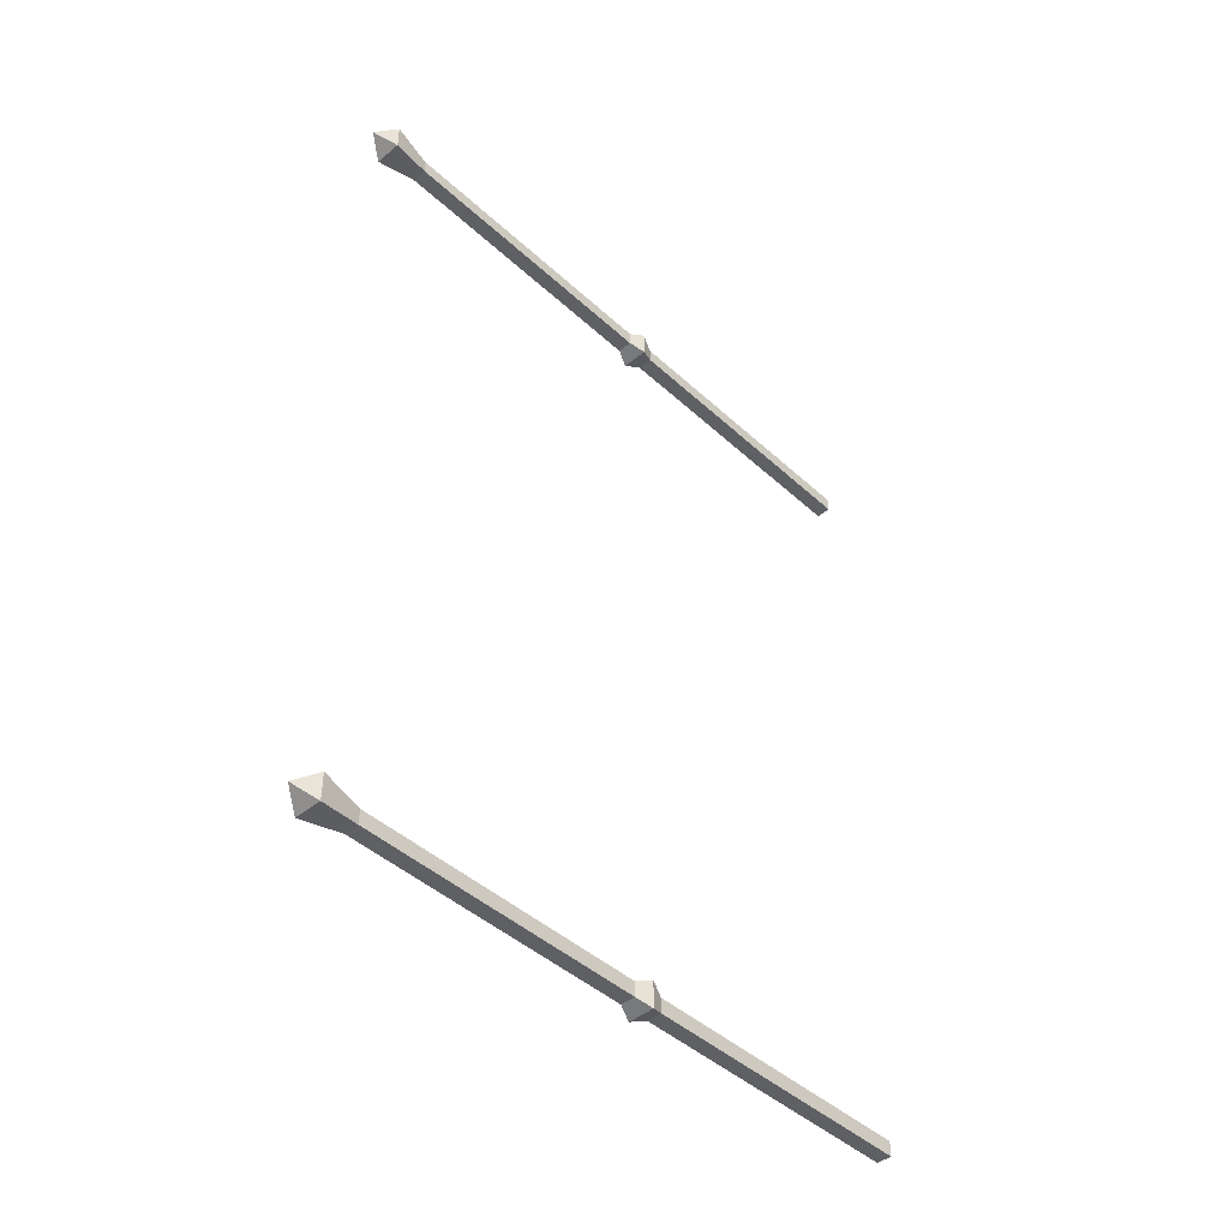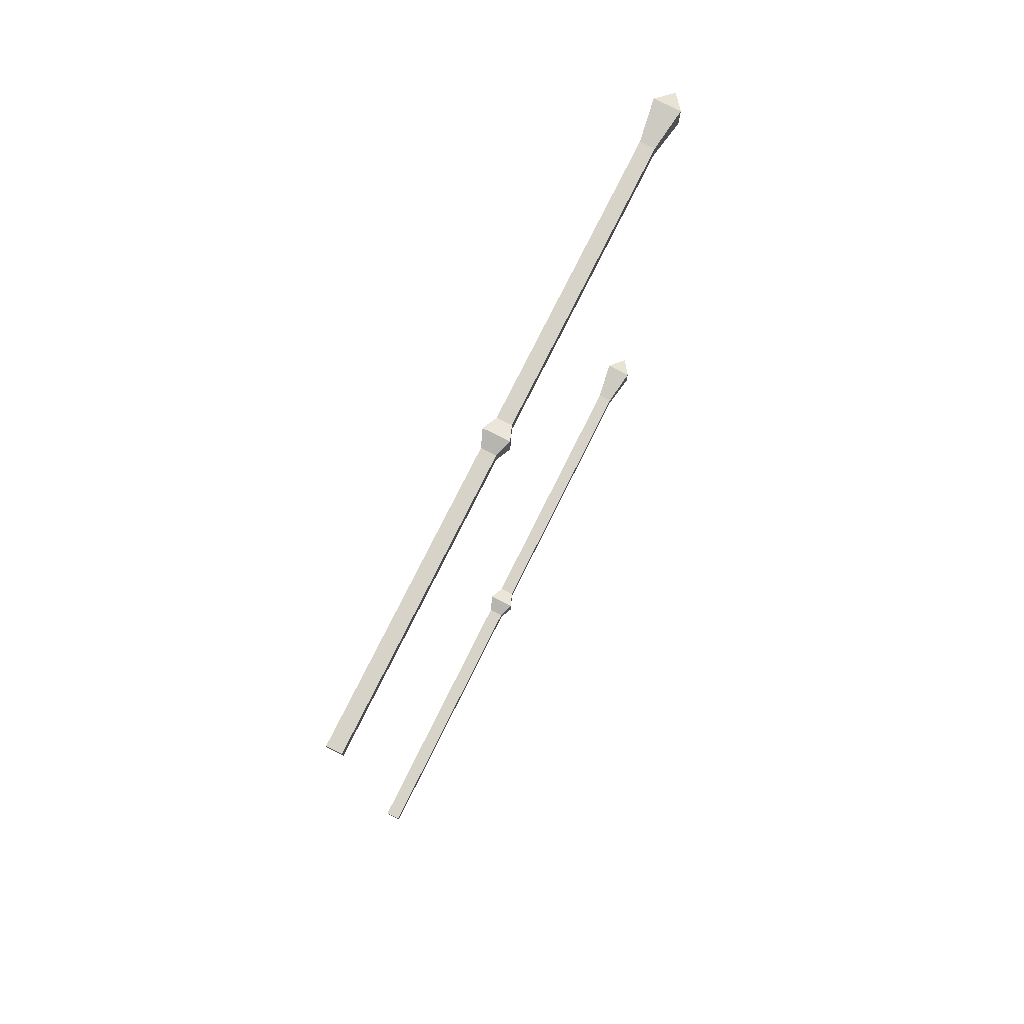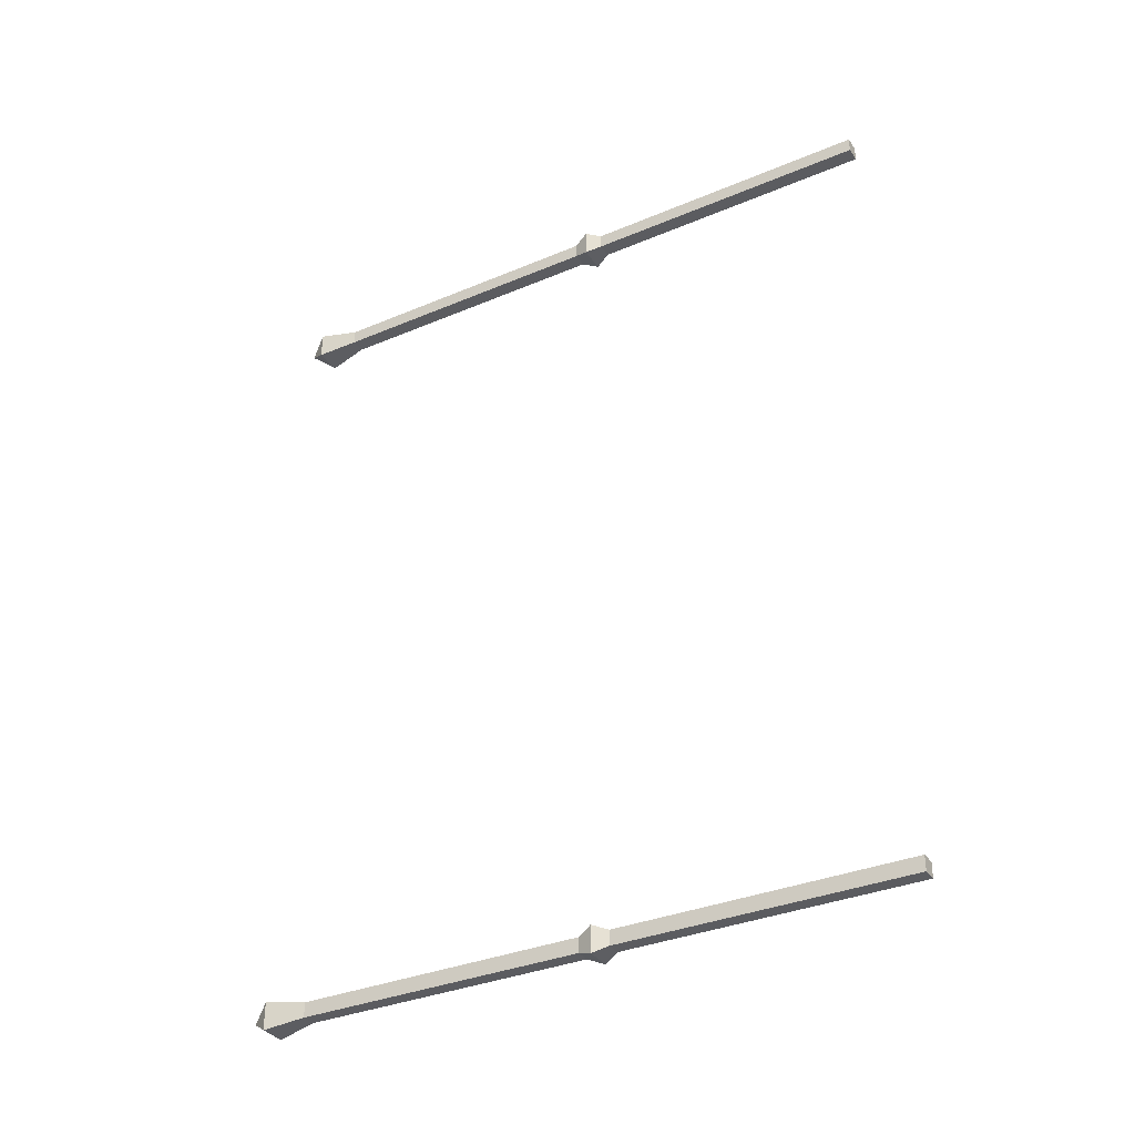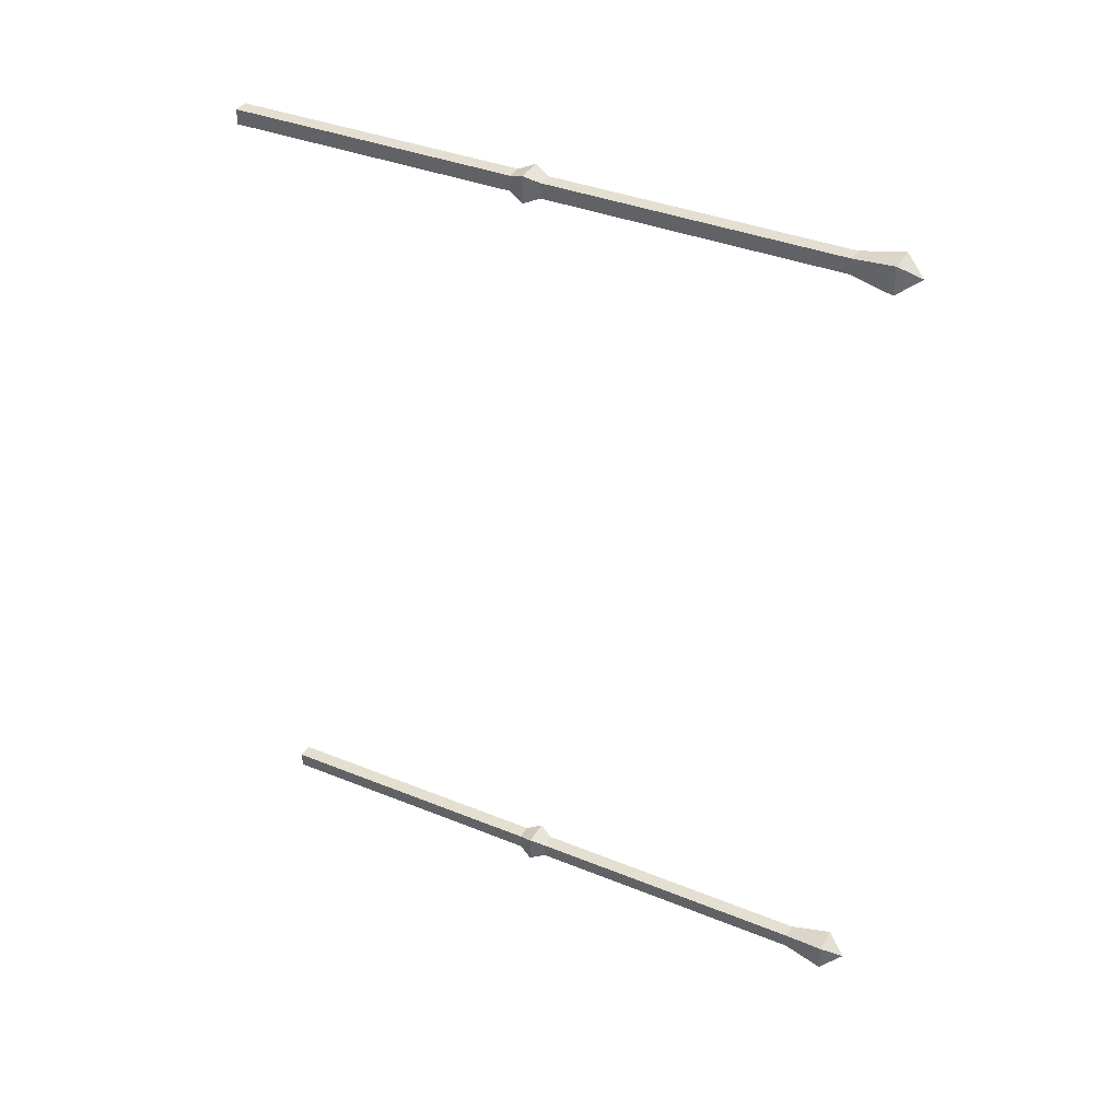
<metadata>
{"format":"obj","ext":"obj","renderer":"f3d","projection":"perspective","resolution":1024,"background":"white","views":[{"elev":-44.7,"azim":-136.6,"up":"+Z"},{"elev":77.1,"azim":26.5,"up":"+Z"},{"elev":-34.5,"azim":-60.5,"up":"+Z"},{"elev":37.4,"azim":117.5,"up":"+Z"}]}
</metadata>
<code>
o 立方体.002
v -0.0368 3 -2.037
v -0.0368 1.575 -1.963
v -0.0368 1.575 -2.037
v -0.0368 3 -1.963
v 0.0368 1.575 -1.963
v 0.0368 3 -1.963
v 0.0368 1.575 -2.037
v 0.0368 3 -2.037
v 0.0368 -0 -1.963
v -0.0368 -0 -2.037
v -0.0368 -0 -1.963
v 0.06712 3.2 -1.933
v 0.06595 1.5 -2.066
v -0.0368 1.425 -2.037
v 0.0368 1.425 -2.037
v 0.06595 1.5 -1.934
v 0.0368 1.425 -1.963
v -0.06595 1.5 -1.934
v -0.0368 1.425 -1.963
v -0.06595 1.5 -2.066
v 0.0368 -0 -2.037
v 0.06712 3.2 -2.067
v 0 3.3 -2
v -0.06712 3.2 -1.933
v -0.06712 3.2 -2.067
v -0.0368 3 1.963
v -0.0368 1.575 2.037
v -0.0368 1.575 1.963
v -0.0368 3 2.037
v 0.0368 1.575 2.037
v 0.0368 3 2.037
v 0.0368 1.575 1.963
v 0.0368 3 1.963
v 0.0368 0 2.037
v -0.0368 0 1.963
v -0.0368 0 2.037
v 0.06712 3.2 2.067
v 0.06595 1.5 1.934
v -0.0368 1.425 1.963
v 0.0368 1.425 1.963
v 0.06595 1.5 2.066
v 0.0368 1.425 2.037
v -0.06595 1.5 2.066
v -0.0368 1.425 2.037
v -0.06595 1.5 1.934
v 0.0368 0 1.963
v 0.06712 3.2 1.933
v 0 3.3 2
v -0.06712 3.2 2.067
v -0.06712 3.2 1.933
f 1 3 2
f 4 2 5
f 6 5 7
f 8 7 3
f 9 11 10
f 4 6 12
f 13 15 14
f 16 17 15
f 18 19 17
f 14 19 18
f 7 13 20
f 16 13 7
f 2 18 16
f 3 20 18
f 14 10 11
f 19 11 9
f 17 9 21
f 15 21 10
f 22 23 12
f 6 8 22
f 1 4 24
f 8 1 25
f 24 23 25
f 25 23 22
f 12 23 24
f 1 2 4
f 4 5 6
f 6 7 8
f 8 3 1
f 9 10 21
f 4 12 24
f 13 14 20
f 16 15 13
f 18 17 16
f 14 18 20
f 7 20 3
f 16 7 5
f 2 16 5
f 3 18 2
f 14 11 19
f 19 9 17
f 17 21 15
f 15 10 14
f 6 22 12
f 1 24 25
f 8 25 22
f 26 28 27
f 29 27 30
f 31 30 32
f 33 32 28
f 34 36 35
f 29 31 37
f 38 40 39
f 41 42 40
f 43 44 42
f 39 44 43
f 32 38 45
f 41 38 32
f 27 43 41
f 28 45 43
f 39 35 36
f 44 36 34
f 42 34 46
f 40 46 35
f 47 48 37
f 31 33 47
f 26 29 49
f 33 26 50
f 49 48 50
f 50 48 47
f 37 48 49
f 26 27 29
f 29 30 31
f 31 32 33
f 33 28 26
f 34 35 46
f 29 37 49
f 38 39 45
f 41 40 38
f 43 42 41
f 39 43 45
f 32 45 28
f 41 32 30
f 27 41 30
f 28 43 27
f 39 36 44
f 44 34 42
f 42 46 40
f 40 35 39
f 31 47 37
f 26 49 50
f 33 50 47

</code>
